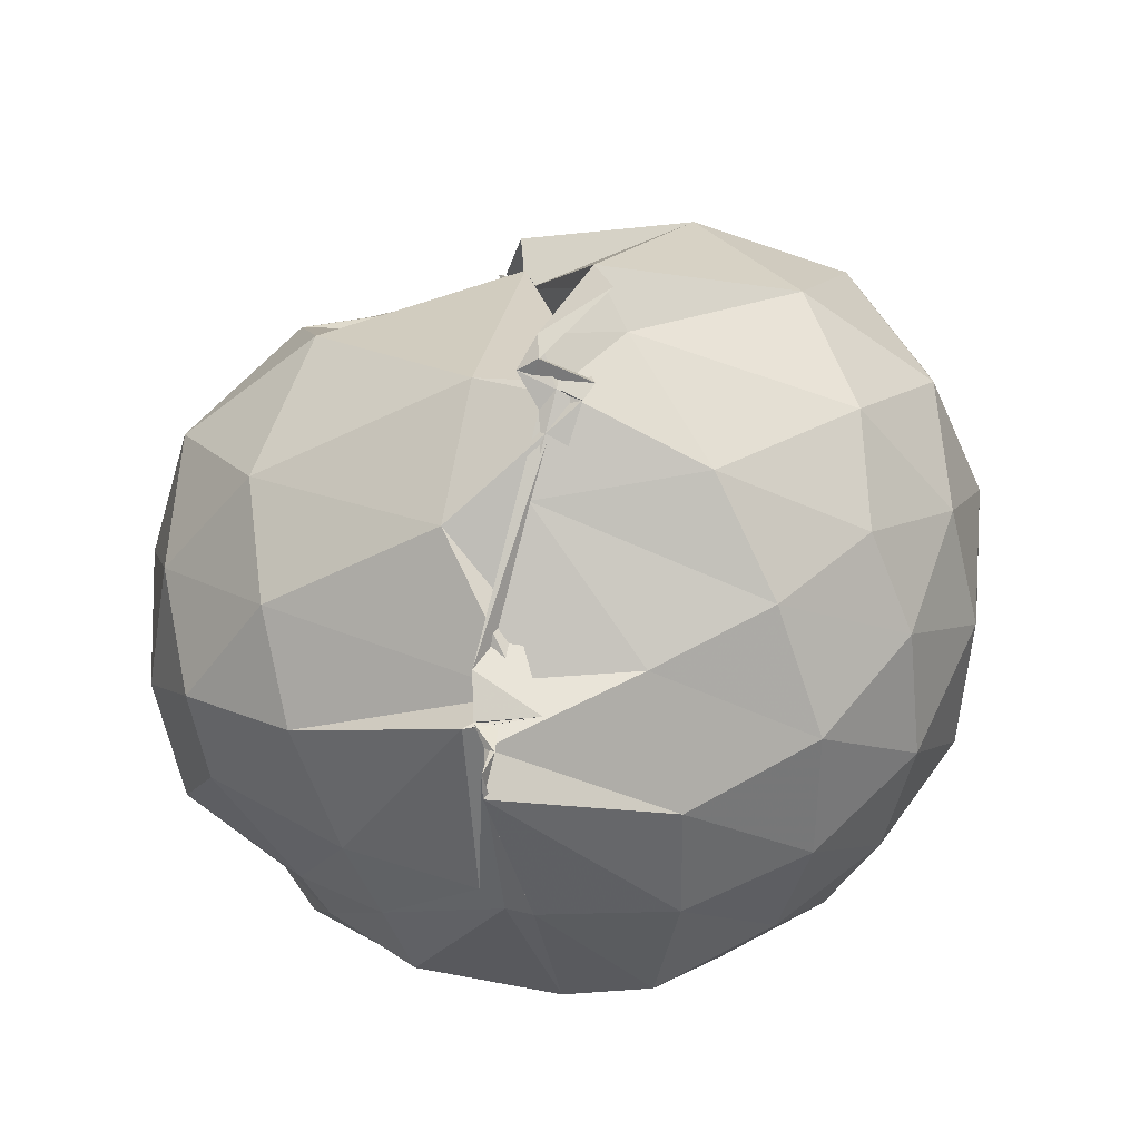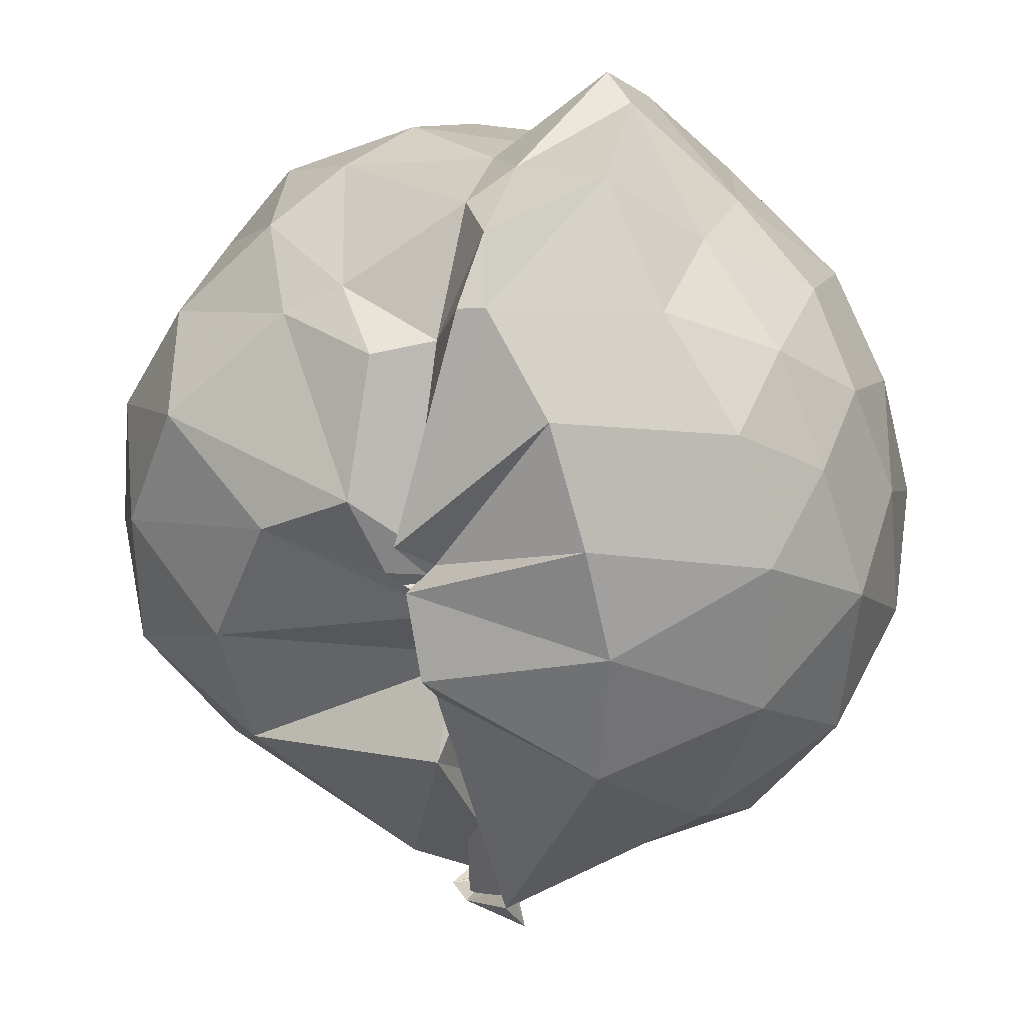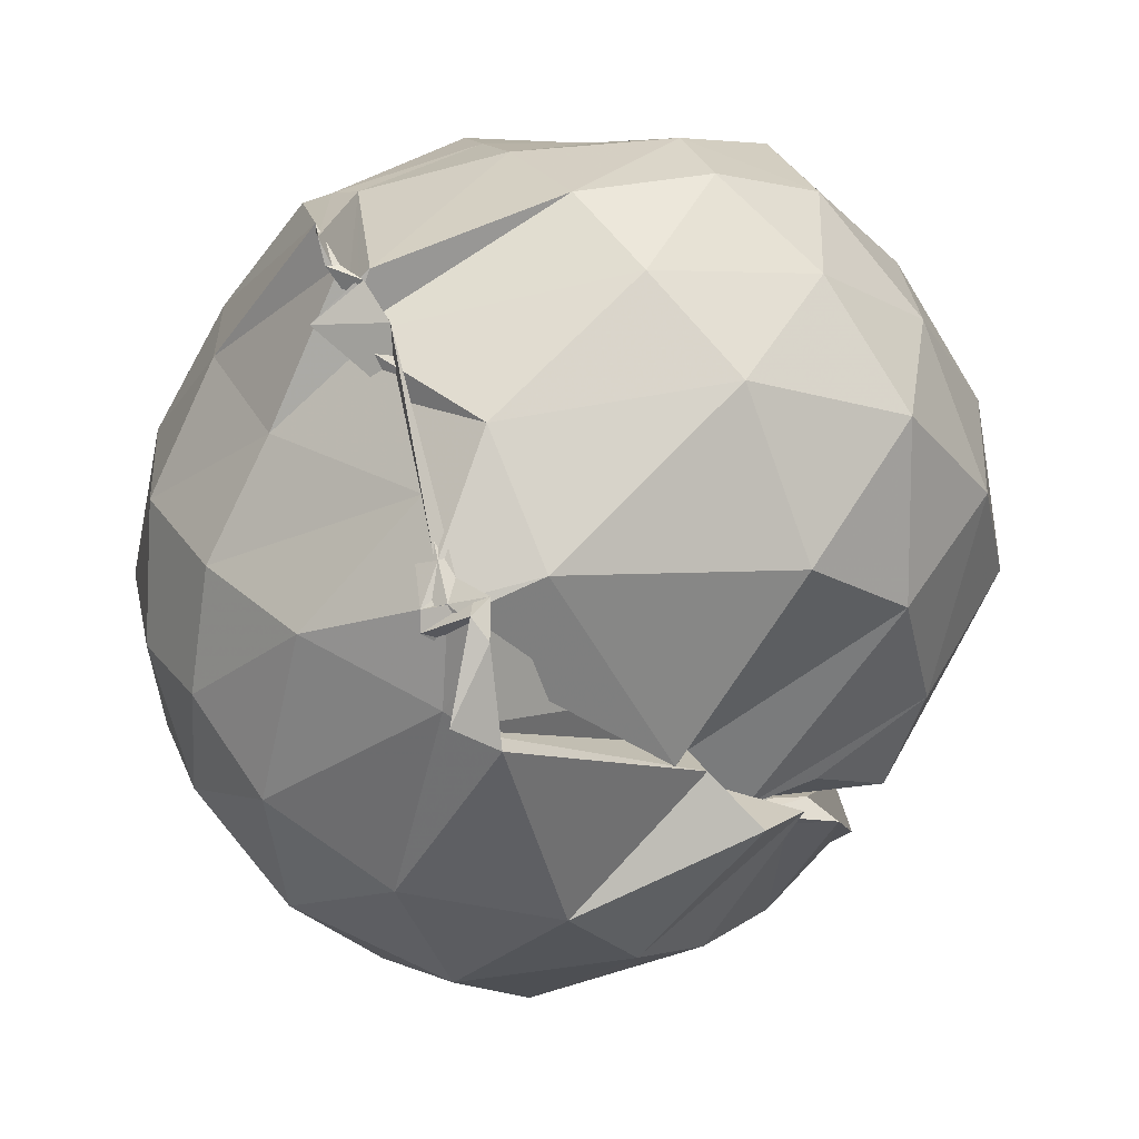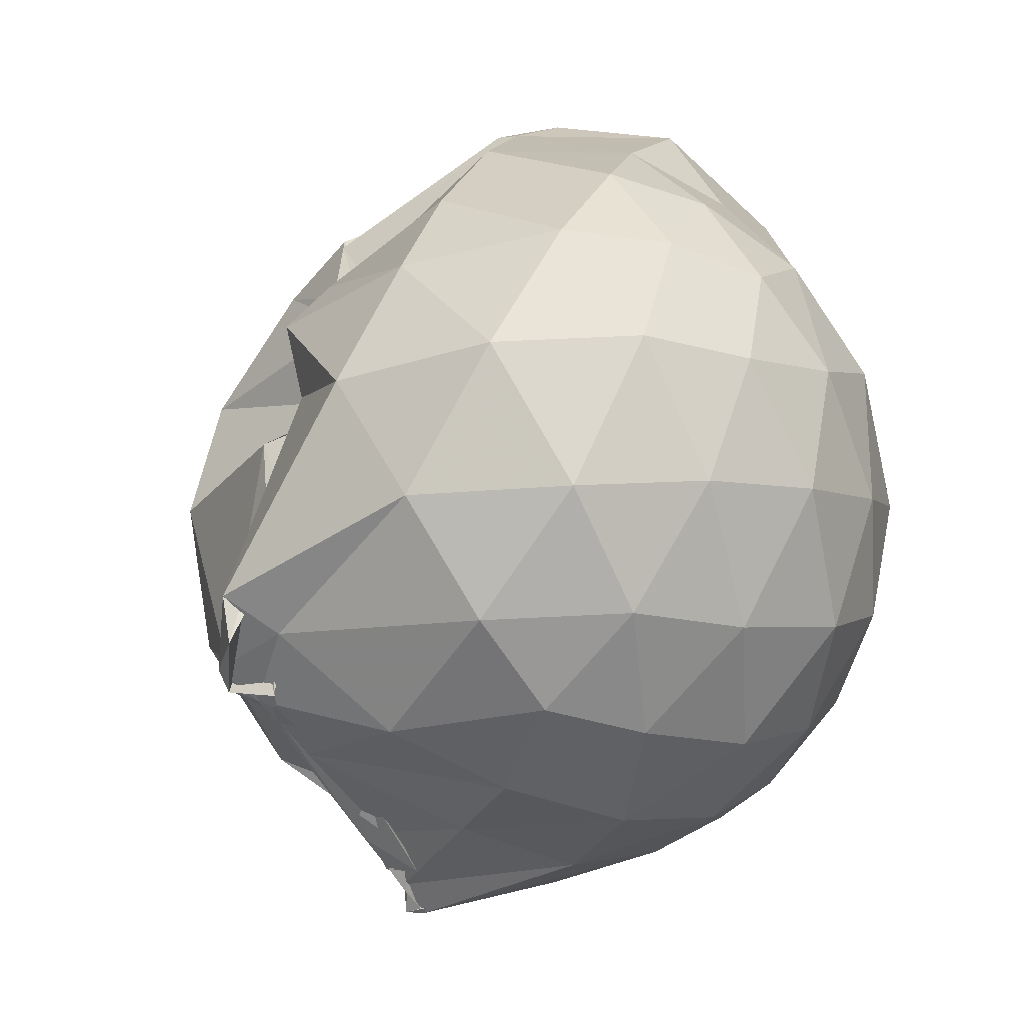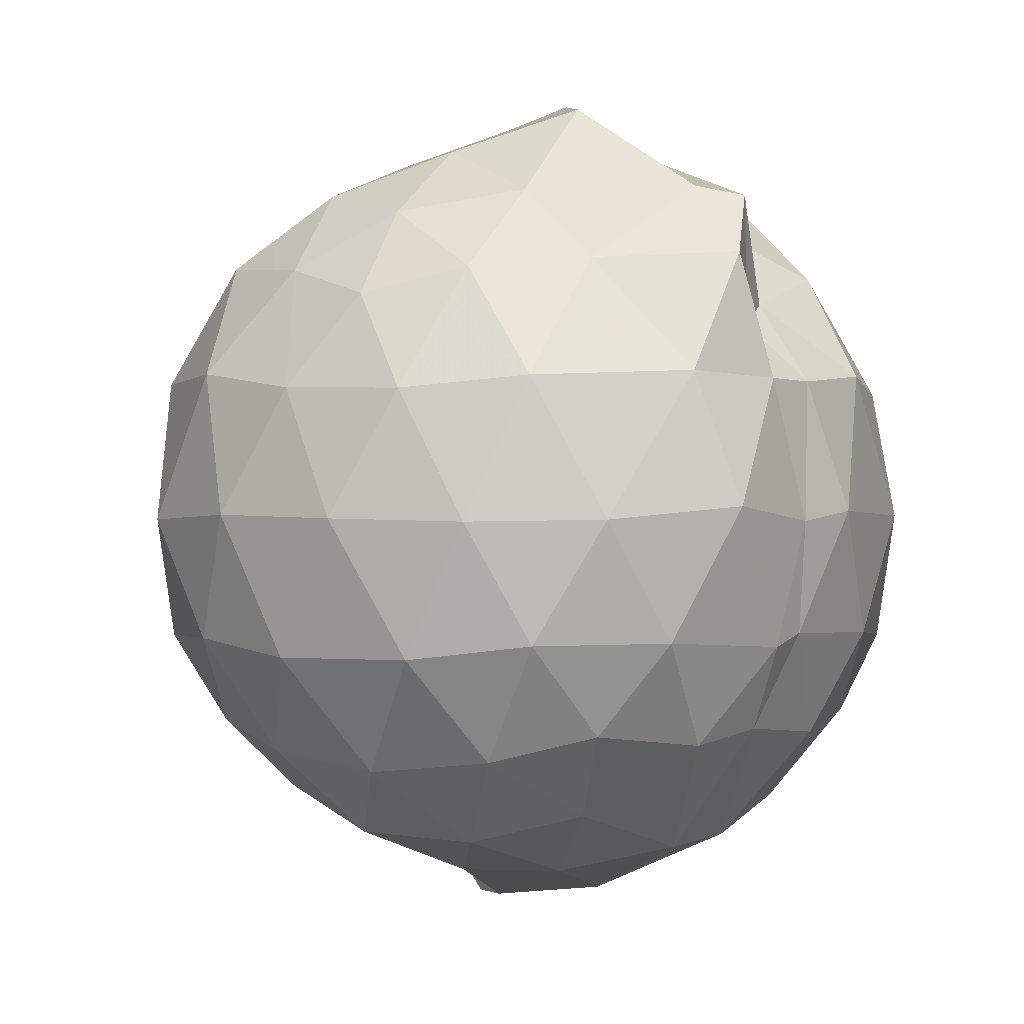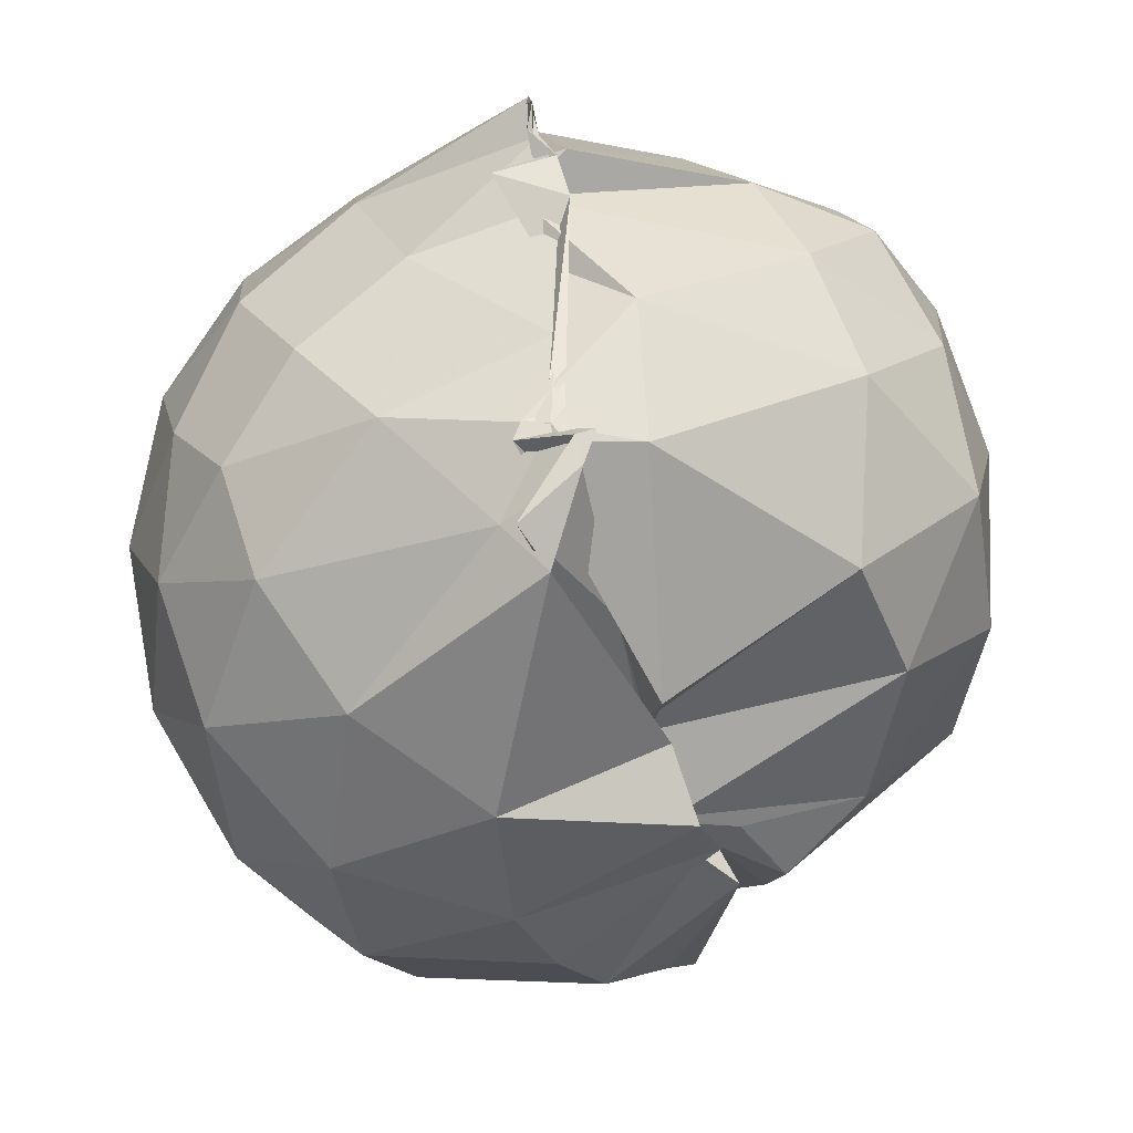
<metadata>
{"format":"obj","ext":"obj","renderer":"f3d","projection":"perspective","resolution":1024,"background":"white","views":[{"elev":-55.8,"azim":-5.0,"up":"+Z"},{"elev":-26.0,"azim":4.0,"up":"+Y"},{"elev":-56.1,"azim":-141.0,"up":"+Y"},{"elev":-4.0,"azim":44.5,"up":"+Z"},{"elev":1.5,"azim":116.8,"up":"+Z"},{"elev":-74.8,"azim":-165.5,"up":"+Y"}]}
</metadata>
<code>
v -0.0001692 -0.6567 2.616
v -0.1172 -0.861 0.7012
v 0.839 -0.6348 2.162
v 0.7584 -0.4067 2.22
v 0.5978 -0.1803 2.242
v 0.4035 0.0993 2.259
v 0.2655 0.06293 2.101
v 0.1517 0.04978 2.151
v -0.1408 0.06306 2.226
v -0.4255 -0.04552 2.228
v -0.5804 -0.157 2.099
v -0.6669 -0.3969 2.207
v -0.6738 -0.6714 2.224
v -0.4557 -0.9537 2.214
v -0.06049 -1.117 2.099
v -0.2215 -1.06 2
v -0.1946 -1.07 2.018
v -0.02848 -1.12 1.988
v -0.1172 -1.263 2.078
v 0.2906 -1.267 2.177
v 0.6355 -1.095 2.24
v 0.7567 -0.8582 2.223
v 0.9226 -0.4928 1.947
v 0.8247 -0.2204 1.974
v 0.5909 0.06772 1.987
v 0.3634 0.1662 1.973
v 0.2228 0.1958 1.968
v -0.0215 0.2295 1.985
v -0.4102 0.138 1.949
v -0.569 0.001341 1.932
v -0.7081 -0.2134 1.931
v -0.8313 -0.4888 1.95
v -0.7978 -0.801 1.97
v -0.5956 -1.075 1.929
v -0.001696 -1.128 1.902
v -0.06059 -1.115 1.906
v -0.0492 -1.102 1.897
v -0.1023 -1.226 1.908
v 0.2517 -1.429 1.901
v 0.6123 -1.3 1.967
v 0.8387 -1.046 1.985
v 0.9221 -0.7797 1.95
v 0.926 -0.3304 1.656
v 0.7771 -0.056 1.66
v 0.563 0.1714 1.688
v 0.2752 0.2114 1.648
v 0.1188 0.2599 1.668
v -0.2755 0.2426 1.647
v -0.5535 0.1121 1.607
v -0.6755 -0.04007 1.591
v -0.8555 -0.3481 1.641
v -0.8892 -0.6341 1.641
v -0.8248 -0.9471 1.642
v -0.5487 -1.211 1.656
v -0.1098 -1.338 1.787
v -0.06542 -1.288 1.607
v 0.05369 -1.572 1.31
v 0.01677 -1.561 1.418
v 0.4738 -1.423 1.63
v 0.7878 -1.22 1.646
v 0.9381 -0.9432 1.664
v 0.9837 -0.6349 1.661
v 0.8354 -0.2092 1.385
v 0.637 0.03428 1.386
v 0.3426 0.1692 1.362
v 0.2404 0.1845 1.388
v -0.1006 0.2226 1.369
v -0.4787 0.1294 1.335
v -0.5521 0.005477 1.336
v -0.7739 -0.2136 1.302
v -0.8596 -0.4859 1.341
v -0.8343 -0.7877 1.355
v -0.6559 -1.06 1.316
v -0.2125 -1.363 1.27
v 0.03146 -1.418 1.191
v -0.08528 -1.459 1.2
v -0.08889 -1.487 1.252
v 0.09392 -1.46 1.332
v 0.59 -1.309 1.357
v 0.8242 -1.068 1.373
v 0.9155 -0.7996 1.344
v 0.9234 -0.4745 1.351
v 0.6621 -0.1324 1.173
v 0.4455 0.01873 1.14
v 0.2744 0.08585 1.165
v -0.001358 0.1233 1.132
v -0.2573 0.111 1.165
v -0.435 -0.04027 1.134
v -0.5032 -0.1616 1.11
v -0.7013 -0.4427 1.084
v -0.76 -0.6317 1.114
v -0.6061 -0.9044 1.079
v -0.2528 -1.157 1.035
v 0.007874 -1.393 1.163
v -0.09084 -1.415 1.198
v -0.1272 -1.425 1.206
v -0.0453 -1.404 1.18
v 0.28 -1.287 1.11
v 0.622 -1.136 1.16
v 0.7319 -0.9258 1.109
v 0.7852 -0.6413 1.08
v 0.7519 -0.3598 1.113
v 0.6693 -0.6362 2.356
v 0.5164 -0.3852 2.411
v 0.3659 -0.02507 2.415
v 0.3138 0.07583 2.393
v 0.05436 -0.1081 2.341
v -0.2729 -0.1486 2.396
v -0.4409 -0.276 2.362
v -0.4002 -0.5124 2.378
v -0.2534 -0.9566 2.34
v -0.188 -1.049 2.178
v -0.1859 -1.061 2.128
v -0.04743 -1.064 2.141
v -0.1413 -1.106 2.194
v 0.2492 -1.1 2.358
v 0.5745 -0.8638 2.409
v 0.426 -0.6233 2.517
v 0.3128 -0.348 2.614
v 0.1167 -0.2435 2.509
v 0.01088 -0.352 2.544
v -0.2653 -0.4795 2.429
v -0.1981 -0.6715 2.465
v -0.02683 -1.039 2.128
v -0.04316 -1.092 2.141
v -0.07572 -1.059 2.231
v 0.1841 -0.8787 2.519
v 0.0601 -0.654 2.611
v 0.05919 -0.4995 2.659
v -0.05572 -0.6419 2.461
v -0.1323 -1.019 2.225
v -0.1567 -1.048 2.301
v 0.5305 -0.2305 0.9737
v 0.2746 -0.1145 0.876
v 0.08117 -0.07227 0.8838
v -0.2384 -0.07162 0.9389
v -0.3173 -0.247 0.9115
v -0.4084 -0.4305 0.895
v -0.5336 -0.6913 0.9438
v -0.06822 -0.9163 0.8203
v -0.09287 -1.012 0.9511
v -0.03234 -1.394 1.18
v -0.07599 -1.362 1.165
v -0.08434 -1.219 1.052
v 0.4274 -1.064 0.9808
v 0.5483 -0.7958 0.9024
v 0.57 -0.5 0.9002
v 0.2999 -0.4006 0.8015
v -0.007698 -0.4428 0.7121
v -0.06622 -0.4332 0.7365
v -0.1216 -0.4636 0.7568
v -0.1836 -0.8687 0.7572
v -0.02771 -0.9097 0.7613
v -0.1712 -0.9549 0.8384
v -0.156 -0.9161 0.8516
v 0.176 -0.955 0.876
v 0.2737 -0.6742 0.7806
v -0.1337 -0.7852 0.6469
v -0.1405 -0.8425 0.6521
v -0.1119 -0.8756 0.774
v -0.1631 -0.883 0.7632
v -0.1373 -0.8528 0.7211
f 3 23 4
f 4 23 24
f 4 24 5
f 5 24 25
f 5 25 6
f 6 25 26
f 6 26 7
f 7 26 27
f 7 27 8
f 8 27 28
f 8 28 9
f 9 28 29
f 9 29 10
f 10 29 30
f 10 30 11
f 11 30 31
f 11 31 12
f 12 31 32
f 12 32 13
f 13 32 33
f 13 33 14
f 14 33 34
f 14 34 15
f 15 34 35
f 15 35 16
f 16 35 36
f 16 36 17
f 17 36 37
f 17 37 18
f 18 37 38
f 18 38 19
f 19 38 39
f 19 39 20
f 20 39 40
f 20 40 21
f 21 40 41
f 21 41 22
f 22 41 42
f 22 42 3
f 3 42 23
f 23 43 24
f 24 43 44
f 24 44 25
f 25 44 45
f 25 45 26
f 26 45 46
f 26 46 27
f 27 46 47
f 27 47 28
f 28 47 48
f 28 48 29
f 29 48 49
f 29 49 30
f 30 49 50
f 30 50 31
f 31 50 51
f 31 51 32
f 32 51 52
f 32 52 33
f 33 52 53
f 33 53 34
f 34 53 54
f 34 54 35
f 35 54 55
f 35 55 36
f 36 55 56
f 36 56 37
f 37 56 57
f 37 57 38
f 38 57 58
f 38 58 39
f 39 58 59
f 39 59 40
f 40 59 60
f 40 60 41
f 41 60 61
f 41 61 42
f 42 61 62
f 42 62 23
f 23 62 43
f 43 63 44
f 44 63 64
f 44 64 45
f 45 64 65
f 45 65 46
f 46 65 66
f 46 66 47
f 47 66 67
f 47 67 48
f 48 67 68
f 48 68 49
f 49 68 69
f 49 69 50
f 50 69 70
f 50 70 51
f 51 70 71
f 51 71 52
f 52 71 72
f 52 72 53
f 53 72 73
f 53 73 54
f 54 73 74
f 54 74 55
f 55 74 75
f 55 75 56
f 56 75 76
f 56 76 57
f 57 76 77
f 57 77 58
f 58 77 78
f 58 78 59
f 59 78 79
f 59 79 60
f 60 79 80
f 60 80 61
f 61 80 81
f 61 81 62
f 62 81 82
f 62 82 43
f 43 82 63
f 63 83 64
f 64 83 84
f 64 84 65
f 65 84 85
f 65 85 66
f 66 85 86
f 66 86 67
f 67 86 87
f 67 87 68
f 68 87 88
f 68 88 69
f 69 88 89
f 69 89 70
f 70 89 90
f 70 90 71
f 71 90 91
f 71 91 72
f 72 91 92
f 72 92 73
f 73 92 93
f 73 93 74
f 74 93 94
f 74 94 75
f 75 94 95
f 75 95 76
f 76 95 96
f 76 96 77
f 77 96 97
f 77 97 78
f 78 97 98
f 78 98 79
f 79 98 99
f 79 99 80
f 80 99 100
f 80 100 81
f 81 100 101
f 81 101 82
f 82 101 102
f 82 102 63
f 63 102 83
f 103 104 118
f 104 119 118
f 104 105 119
f 105 120 119
f 105 106 120
f 106 107 120
f 107 121 120
f 107 108 121
f 108 122 121
f 108 109 122
f 109 110 122
f 110 123 122
f 110 111 123
f 111 124 123
f 111 112 124
f 112 113 124
f 113 125 124
f 113 114 125
f 114 126 125
f 114 115 126
f 115 116 126
f 116 127 126
f 116 117 127
f 117 118 127
f 117 103 118
f 118 119 128
f 119 129 128
f 119 120 129
f 120 121 129
f 121 130 129
f 121 122 130
f 122 123 130
f 123 131 130
f 123 124 131
f 124 125 131
f 125 132 131
f 125 126 132
f 126 127 132
f 127 128 132
f 127 118 128
f 133 148 134
f 134 148 149
f 134 149 135
f 135 149 150
f 135 150 136
f 136 150 137
f 137 150 151
f 137 151 138
f 138 151 152
f 138 152 139
f 139 152 140
f 140 152 153
f 140 153 141
f 141 153 154
f 141 154 142
f 142 154 143
f 143 154 155
f 143 155 144
f 144 155 156
f 144 156 145
f 145 156 146
f 146 156 157
f 146 157 147
f 147 157 148
f 147 148 133
f 148 158 149
f 149 158 159
f 149 159 150
f 150 159 151
f 151 159 160
f 151 160 152
f 152 160 153
f 153 160 161
f 153 161 154
f 154 161 155
f 155 161 162
f 155 162 156
f 156 162 157
f 157 162 158
f 157 158 148
f 3 4 103
f 103 4 104
f 4 5 104
f 104 5 105
f 5 6 105
f 105 6 106
f 6 7 106
f 7 8 106
f 106 8 107
f 8 9 107
f 107 9 108
f 9 10 108
f 108 10 109
f 10 11 109
f 11 12 109
f 109 12 110
f 12 13 110
f 110 13 111
f 13 14 111
f 111 14 112
f 14 15 112
f 15 16 112
f 112 16 113
f 16 17 113
f 113 17 114
f 17 18 114
f 114 18 115
f 18 19 115
f 19 20 115
f 115 20 116
f 20 21 116
f 116 21 117
f 21 22 117
f 117 22 103
f 22 3 103
f 83 133 84
f 84 133 134
f 84 134 85
f 85 134 135
f 85 135 86
f 86 135 136
f 86 136 87
f 87 136 88
f 88 136 137
f 88 137 89
f 89 137 138
f 89 138 90
f 90 138 139
f 90 139 91
f 91 139 92
f 92 139 140
f 92 140 93
f 93 140 141
f 93 141 94
f 94 141 142
f 94 142 95
f 95 142 96
f 96 142 143
f 96 143 97
f 97 143 144
f 97 144 98
f 98 144 145
f 98 145 99
f 99 145 100
f 100 145 146
f 100 146 101
f 101 146 147
f 101 147 102
f 102 147 133
f 102 133 83
f 128 129 1
f 129 130 1
f 130 131 1
f 131 132 1
f 132 128 1
f 159 158 2
f 160 159 2
f 161 160 2
f 162 161 2
f 158 162 2

</code>
